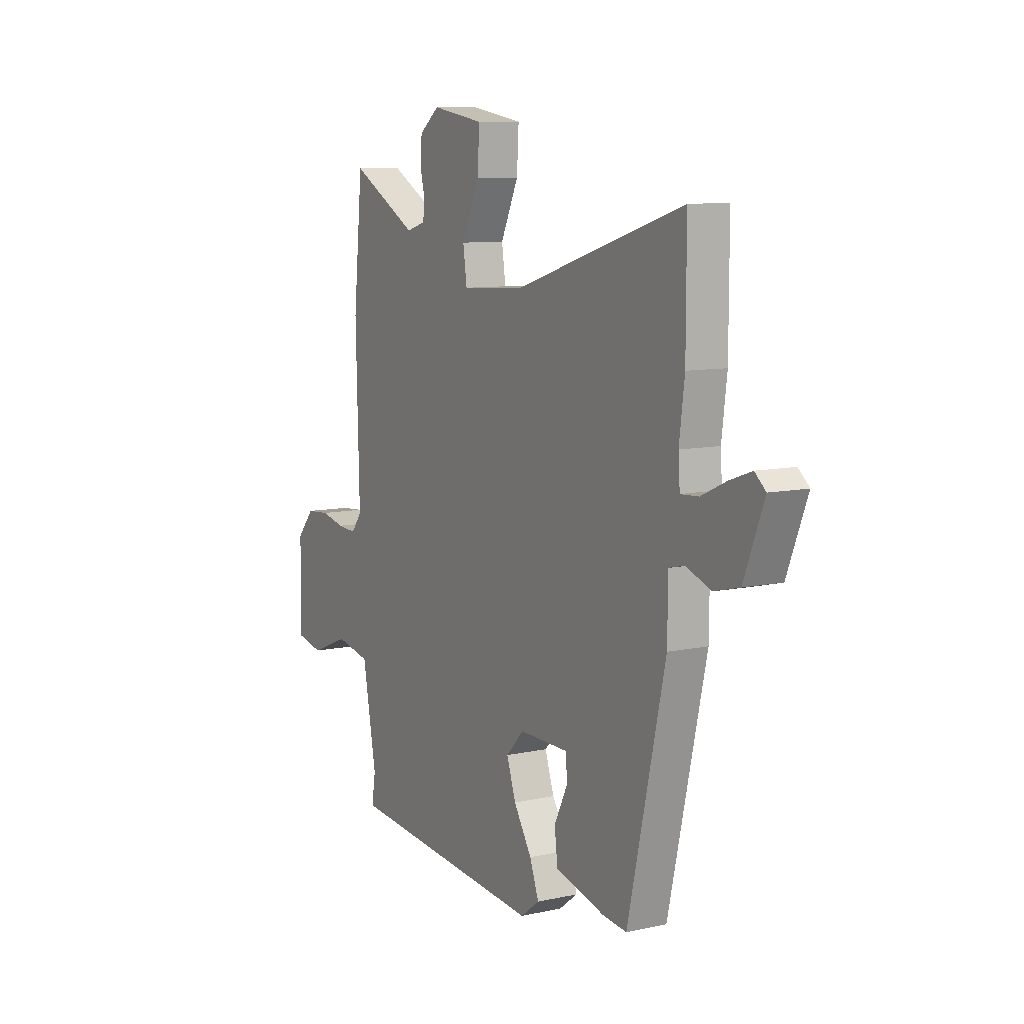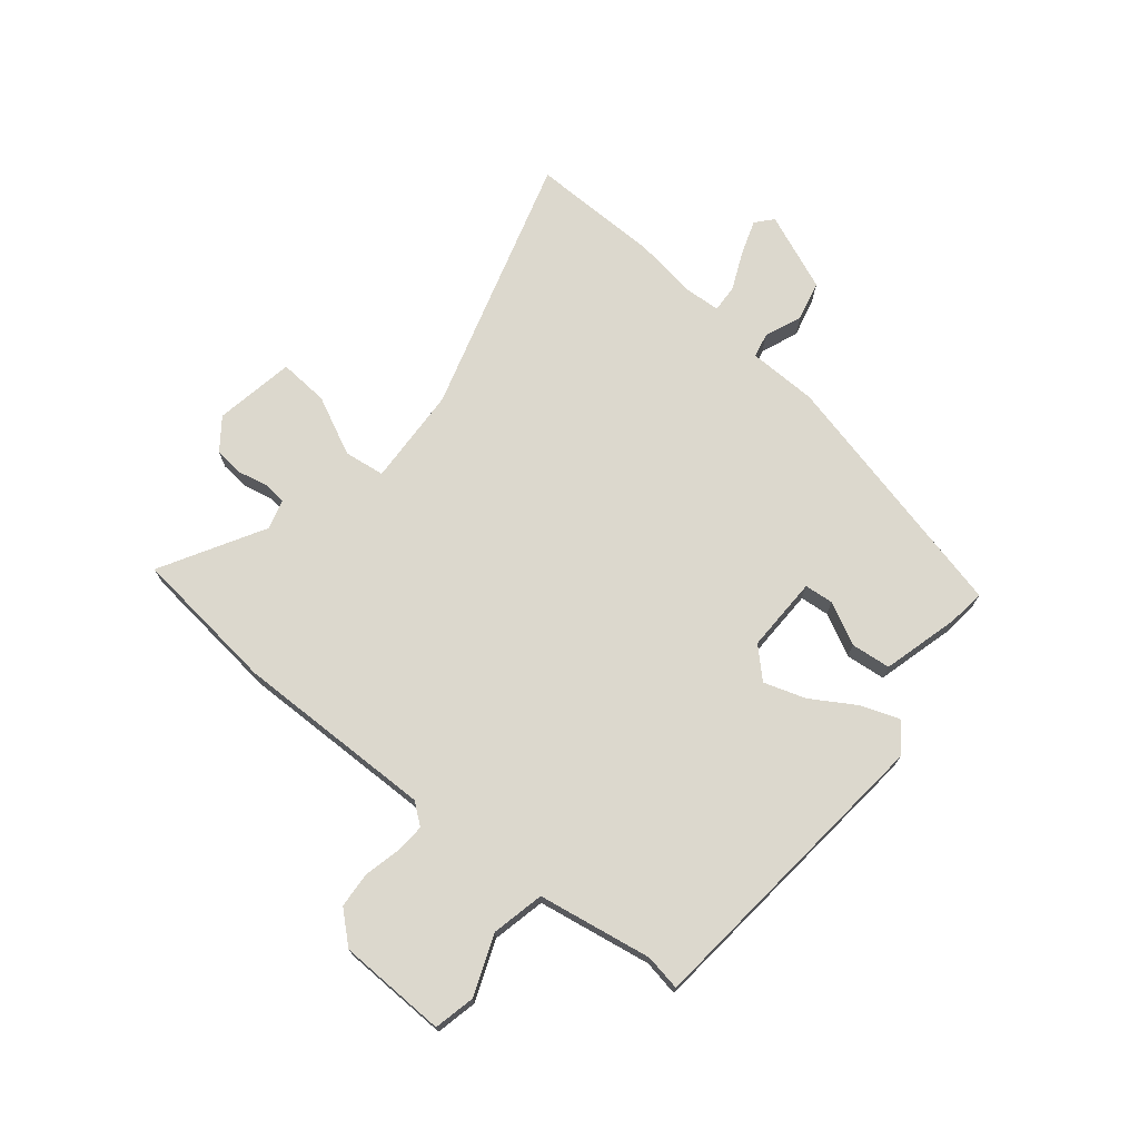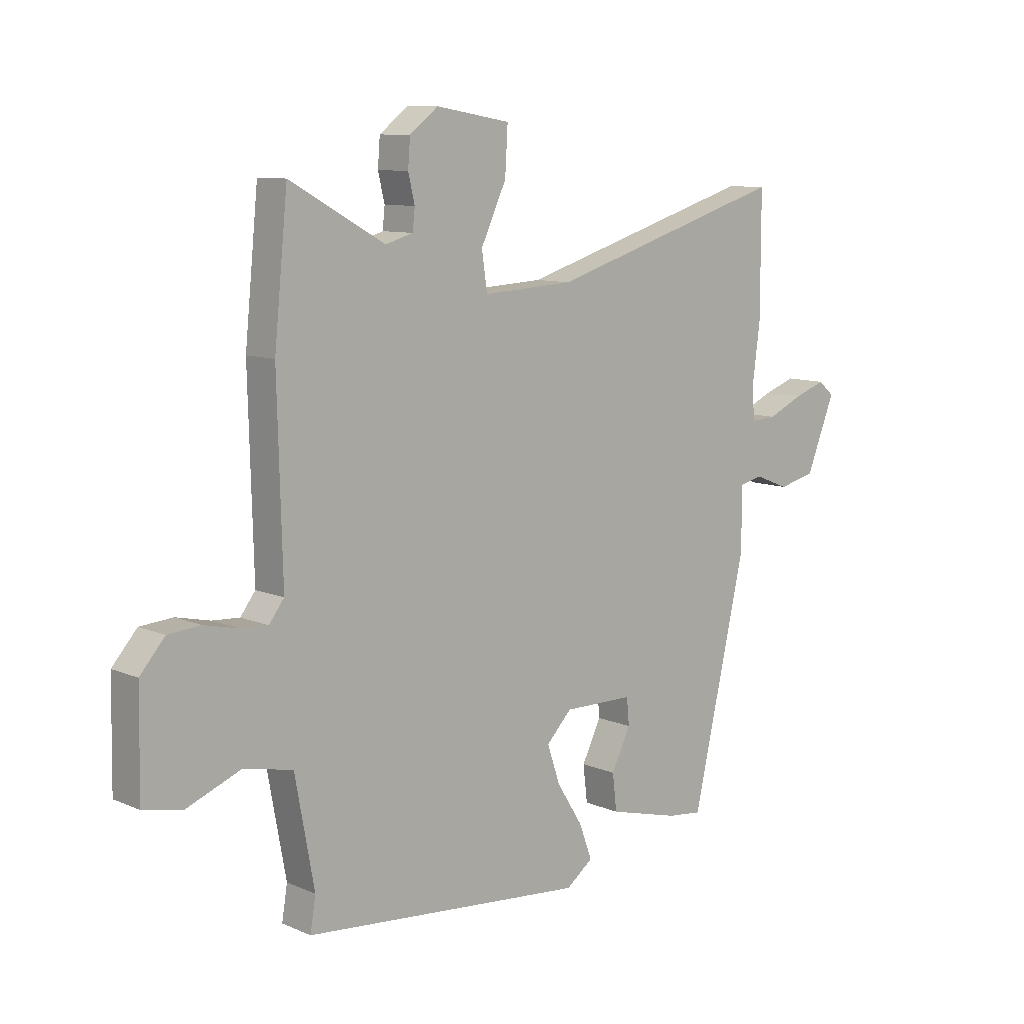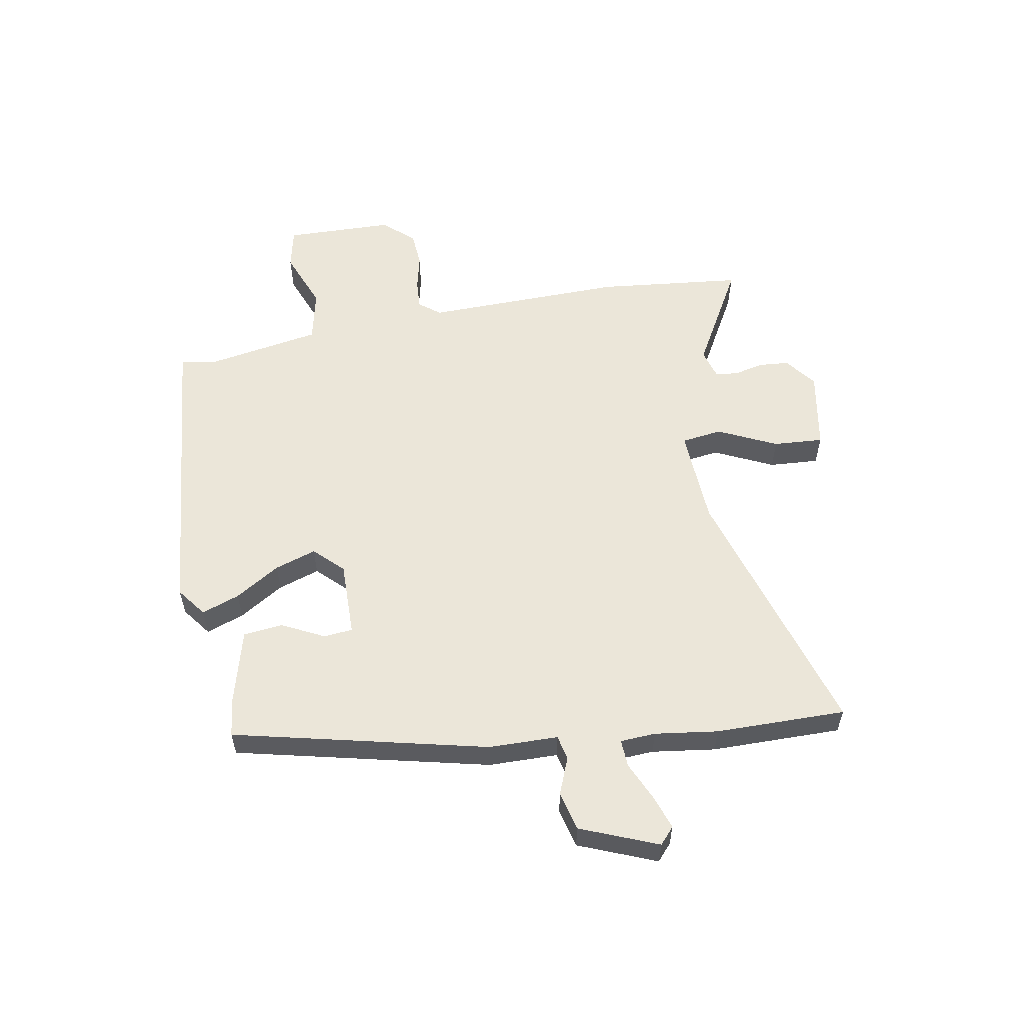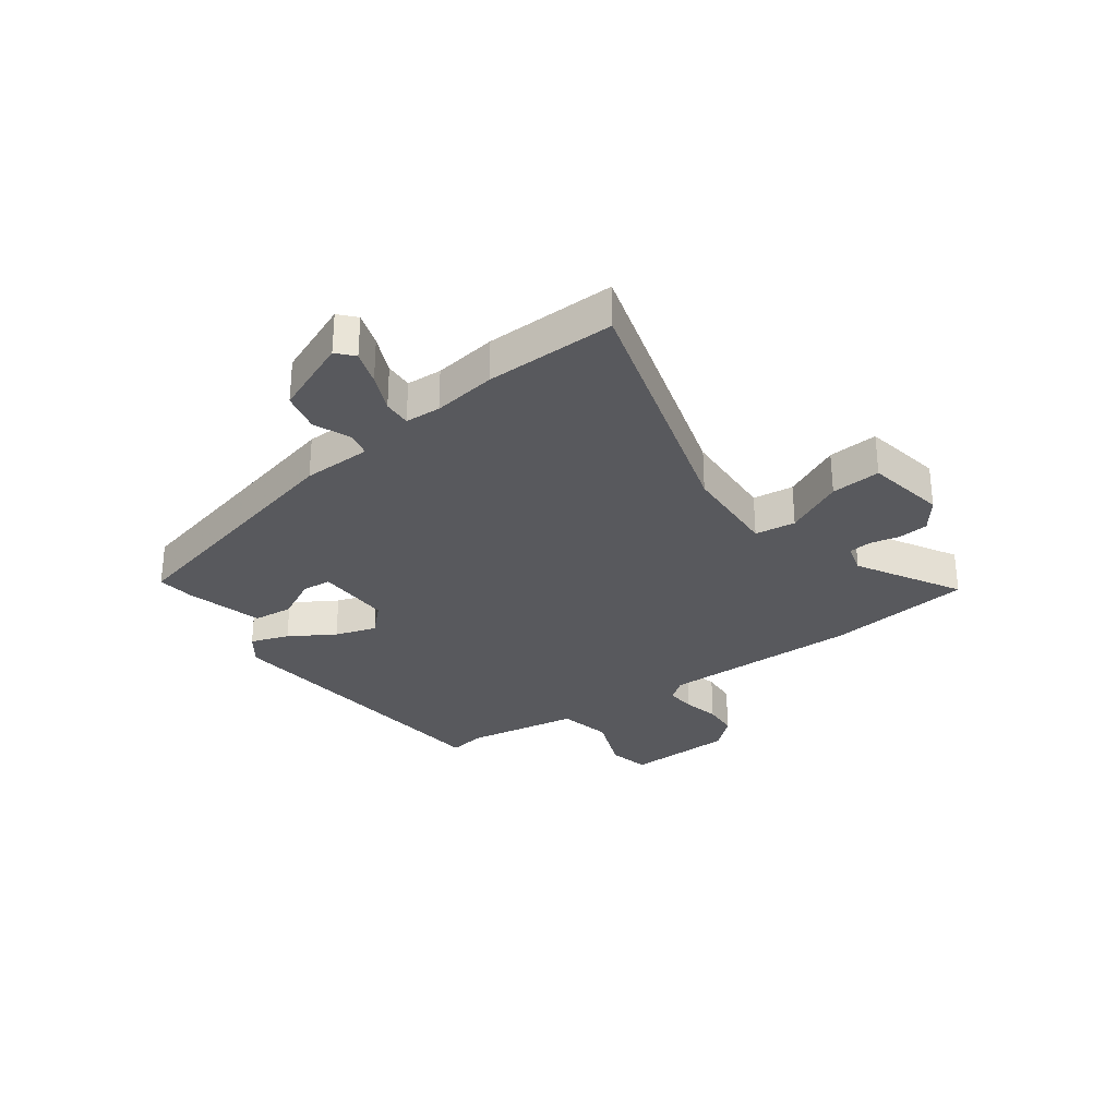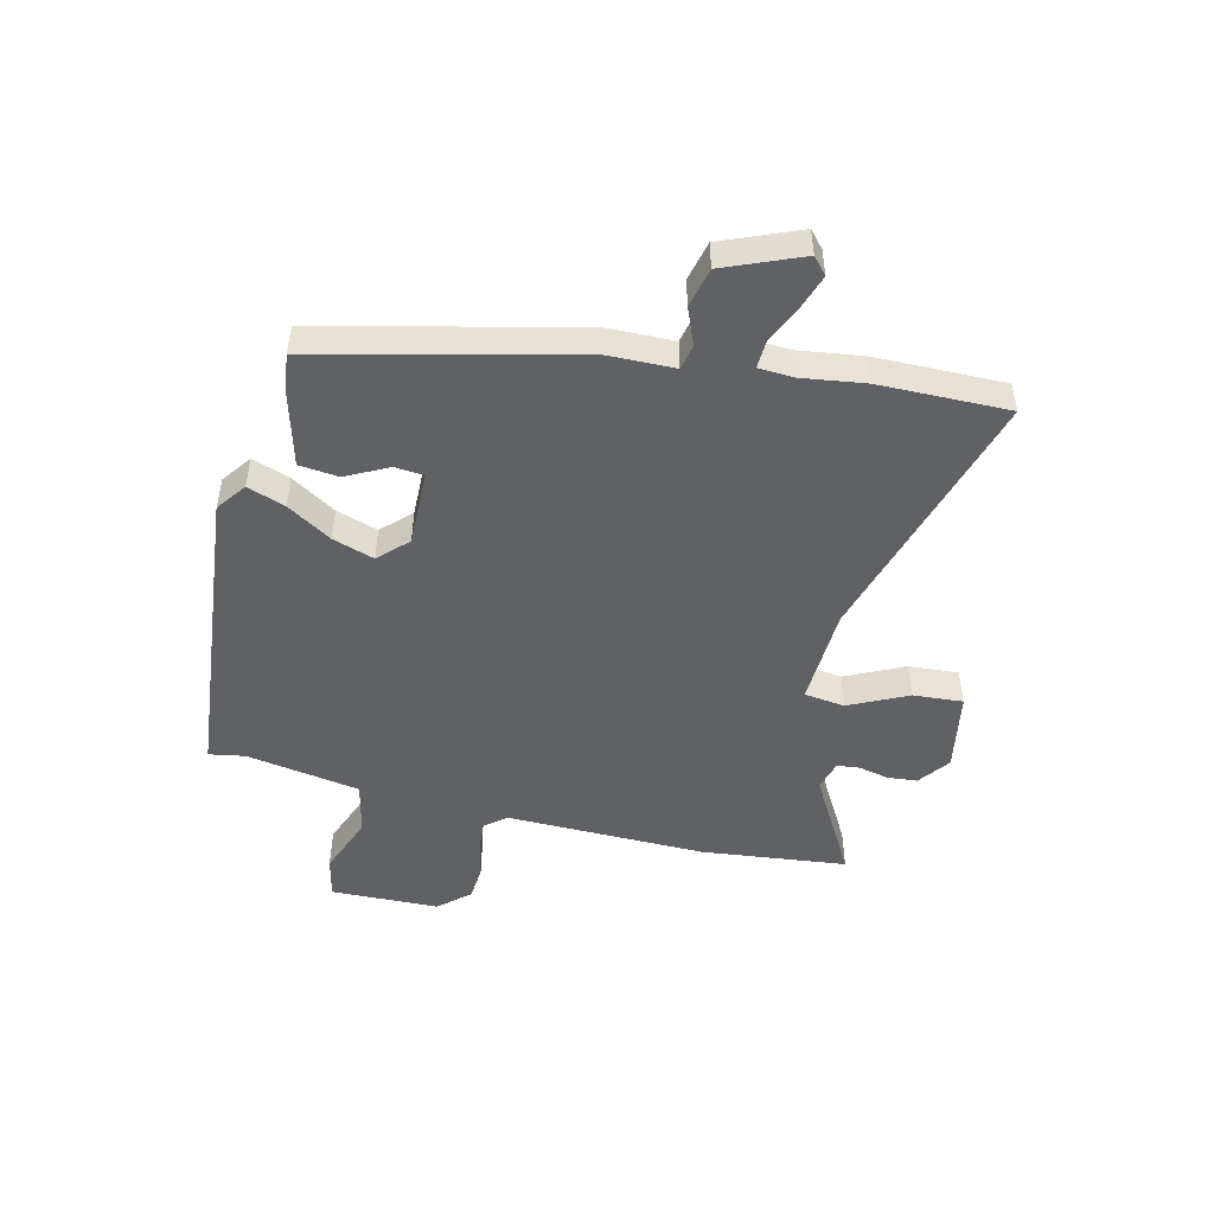
<metadata>
{"format":"obj","ext":"obj","renderer":"f3d","projection":"perspective","resolution":1024,"background":"white","views":[{"elev":9.3,"azim":-119.8,"up":"+Z"},{"elev":72.4,"azim":129.9,"up":"+Y"},{"elev":9.6,"azim":137.9,"up":"+Z"},{"elev":56.7,"azim":-99.7,"up":"+Y"},{"elev":-30.1,"azim":-53.1,"up":"+Y"},{"elev":-49.1,"azim":-102.8,"up":"+Y"}]}
</metadata>
<code>
v -0.364 0.07 -0.469
v -0.463 0.07 -0.031
v -0.464 0.07 0.088
v -0.506 0.07 0.098
v -0.57 0.07 0.073
v -0.638 0.07 0.09
v -0.691 0.07 0.224
v -0.662 0.07 0.249
v -0.603 0.07 0.228
v -0.538 0.07 0.198
v -0.49 0.07 0.195
v -0.486 0.07 0.256
v -0.5 0.07 0.365
v -0.5 0.07 0.589
v -0.054 0.07 0.451
v 0.115 0.07 0.441
v 0.125 0.07 0.511
v 0.078 0.07 0.612
v 0.073 0.07 0.698
v 0.211 0.07 0.721
v 0.264 0.07 0.68
v 0.268 0.07 0.628
v 0.256 0.07 0.577
v 0.26 0.07 0.538
v 0.311 0.07 0.523
v 0.488 0.07 0.621
v 0.513 0.07 0.37
v 0.504 0.07 0.027
v 0.532 0.07 -0.01
v 0.583 0.07 -0.007
v 0.646 0.07 0.007
v 0.707 0.07 0.002
v 0.753 0.07 -0.051
v 0.756 0.07 -0.238
v 0.685 0.07 -0.253
v 0.583 0.07 -0.212
v 0.492 0.07 -0.231
v 0.456 0.07 -0.427
v 0.466 0.07 -0.489
v -0.06 0.07 -0.535
v -0.11 0.07 -0.497
v -0.086 0.07 -0.432
v -0.038 0.07 -0.356
v -0.014 0.07 -0.285
v -0.061 0.07 -0.236
v -0.191 0.07 -0.237
v -0.196 0.07 -0.287
v -0.16 0.07 -0.36
v -0.168 0.07 -0.428
v -0.3 0.07 -0.462
v -0.364 0 -0.469
v -0.463 0 -0.031
v -0.464 0 0.088
v -0.506 0 0.098
v -0.57 0 0.073
v -0.638 0 0.09
v -0.691 0 0.224
v -0.662 0 0.249
v -0.603 0 0.228
v -0.538 0 0.198
v -0.49 0 0.195
v -0.486 0 0.256
v -0.5 0 0.365
v -0.5 0 0.589
v -0.054 0 0.451
v 0.115 0 0.441
v 0.125 0 0.511
v 0.078 0 0.612
v 0.073 0 0.698
v 0.211 0 0.721
v 0.264 0 0.68
v 0.268 0 0.628
v 0.256 0 0.577
v 0.26 0 0.538
v 0.311 0 0.523
v 0.488 0 0.621
v 0.513 0 0.37
v 0.504 0 0.027
v 0.532 0 -0.01
v 0.583 0 -0.007
v 0.646 0 0.007
v 0.707 0 0.002
v 0.753 0 -0.051
v 0.756 0 -0.238
v 0.685 0 -0.253
v 0.583 0 -0.212
v 0.492 0 -0.231
v 0.456 0 -0.427
v 0.466 0 -0.489
v -0.06 0 -0.535
v -0.11 0 -0.497
v -0.086 0 -0.432
v -0.038 0 -0.356
v -0.014 0 -0.285
v -0.061 0 -0.236
v -0.191 0 -0.237
v -0.196 0 -0.287
v -0.16 0 -0.36
v -0.168 0 -0.428
v -0.3 0 -0.462
f 47 48 49 50
f 46 47 50 1
f 40 41 42 43
f 38 39 40 43
f 37 38 43 44
f 36 37 44 45
f 34 35 36
f 33 34 36
f 30 31 32 33
f 29 30 33 36
f 28 29 36 45
f 25 26 27 28
f 24 25 28 45
f 20 21 22 23
f 17 18 19 20
f 16 17 20 23
f 12 13 14 15
f 11 12 15 16
f 7 8 9 10
f 5 6 7 10
f 4 5 10 11
f 3 4 11 16
f 46 1 2 3
f 45 46 3 16
f 16 23 24 45
f 100 99 98 97
f 51 100 97 96
f 93 92 91 90
f 93 90 89 88
f 94 93 88 87
f 95 94 87 86
f 86 85 84
f 86 84 83
f 83 82 81 80
f 86 83 80 79
f 95 86 79 78
f 78 77 76 75
f 95 78 75 74
f 73 72 71 70
f 70 69 68 67
f 73 70 67 66
f 65 64 63 62
f 66 65 62 61
f 60 59 58 57
f 60 57 56 55
f 61 60 55 54
f 66 61 54 53
f 53 52 51 96
f 66 53 96 95
f 95 74 73 66
f 1 51 52 2
f 2 52 53 3
f 3 53 54 4
f 4 54 55 5
f 5 55 56 6
f 6 56 57 7
f 7 57 58 8
f 8 58 59 9
f 9 59 60 10
f 10 60 61 11
f 11 61 62 12
f 12 62 63 13
f 13 63 64 14
f 14 64 65 15
f 15 65 66 16
f 16 66 67 17
f 17 67 68 18
f 18 68 69 19
f 19 69 70 20
f 20 70 71 21
f 21 71 72 22
f 22 72 73 23
f 23 73 74 24
f 24 74 75 25
f 25 75 76 26
f 26 76 77 27
f 27 77 78 28
f 28 78 79 29
f 29 79 80 30
f 30 80 81 31
f 31 81 82 32
f 32 82 83 33
f 33 83 84 34
f 34 84 85 35
f 35 85 86 36
f 36 86 87 37
f 37 87 88 38
f 38 88 89 39
f 39 89 90 40
f 40 90 91 41
f 41 91 92 42
f 42 92 93 43
f 43 93 94 44
f 44 94 95 45
f 45 95 96 46
f 46 96 97 47
f 47 97 98 48
f 48 98 99 49
f 49 99 100 50
f 50 100 51 1

</code>
